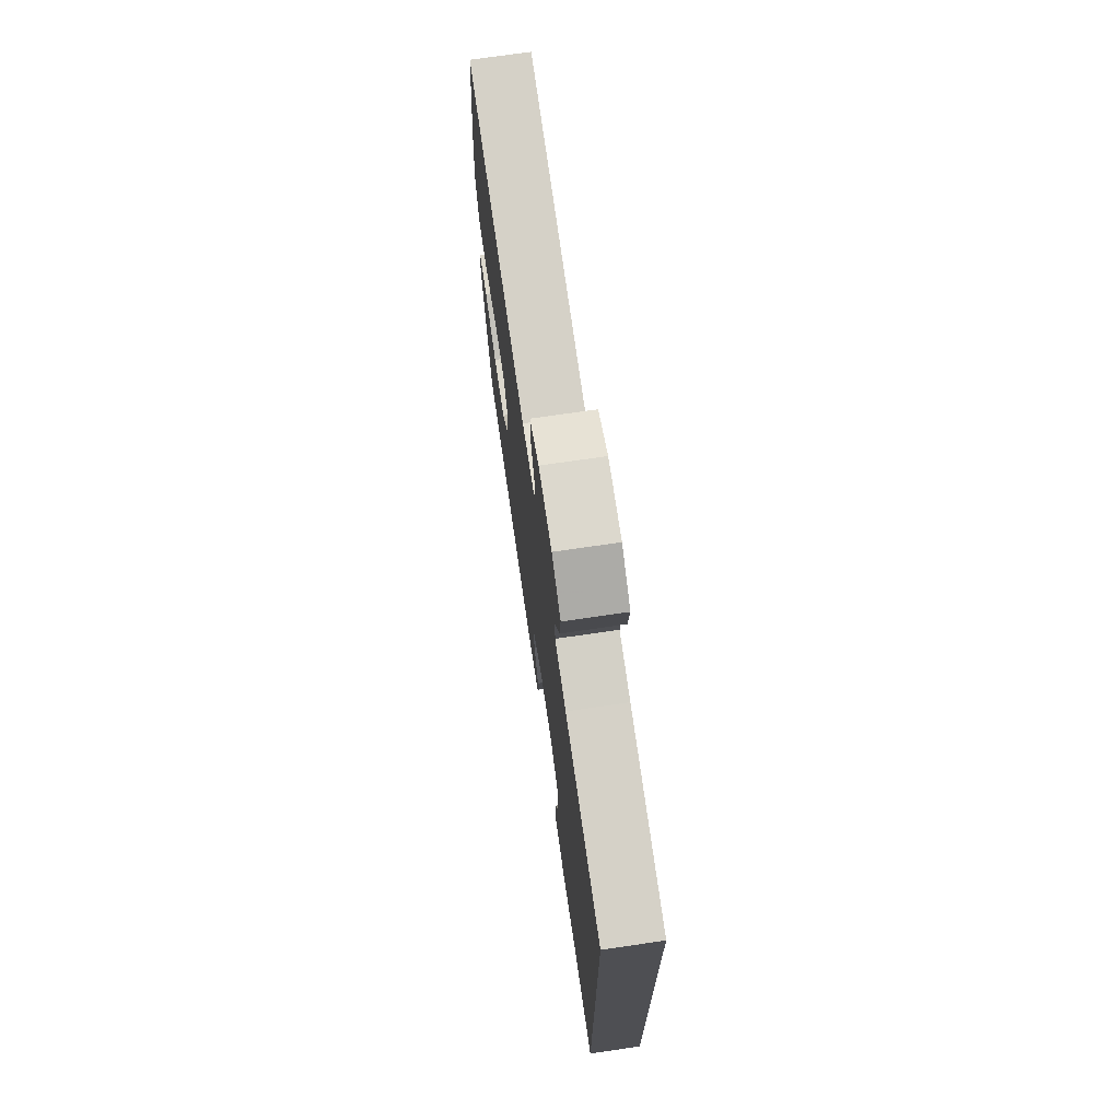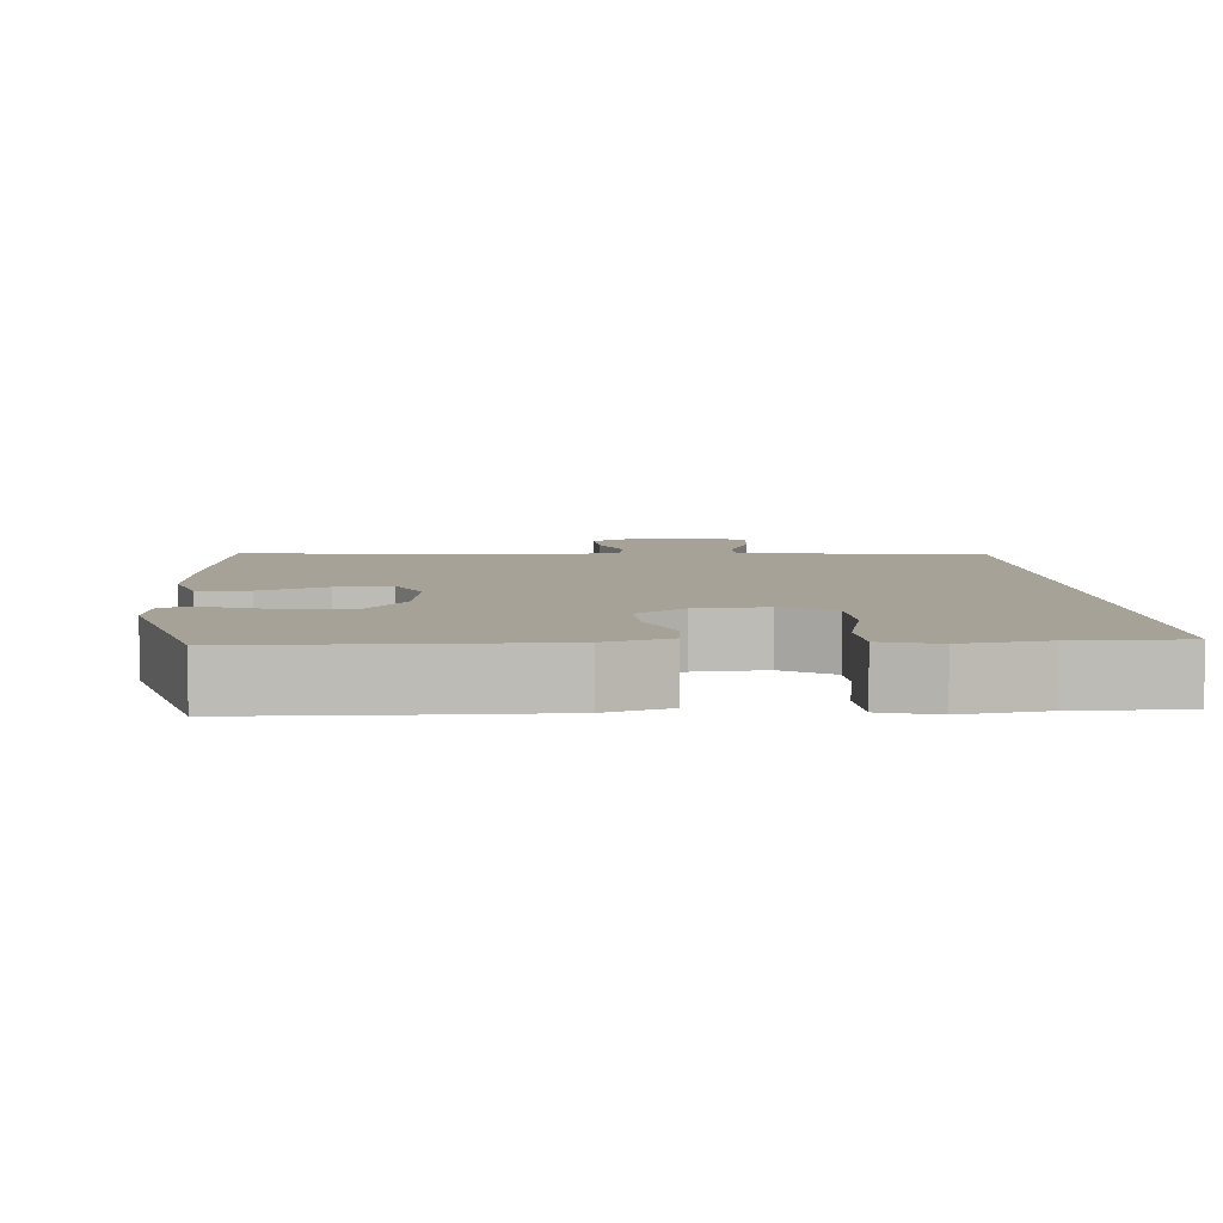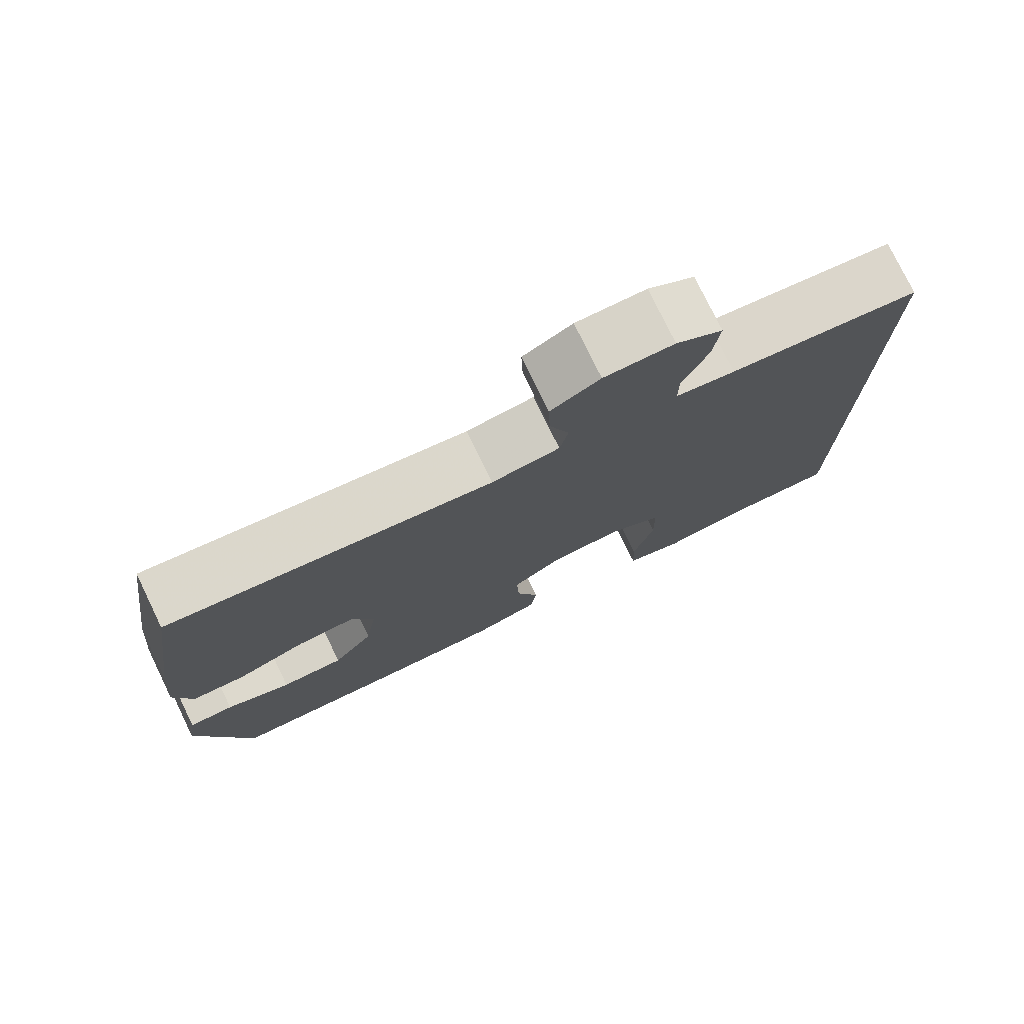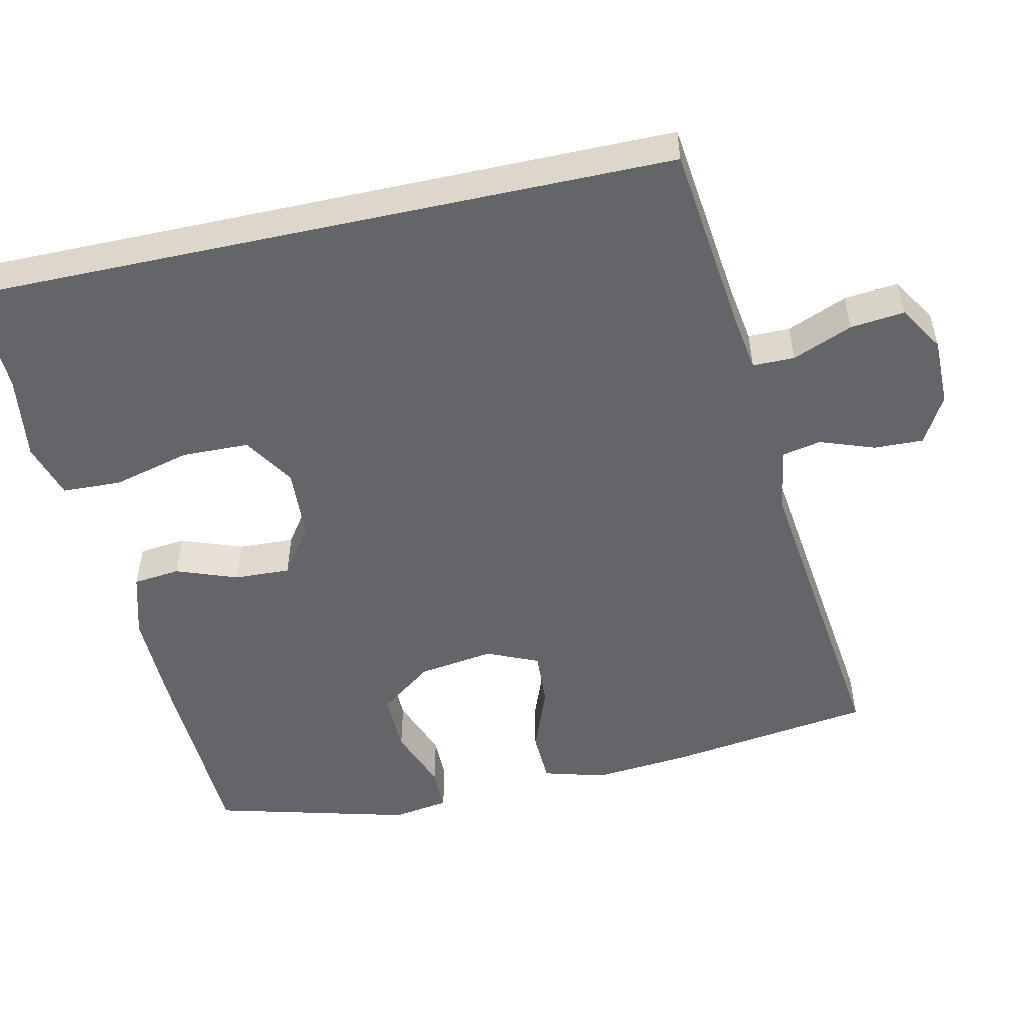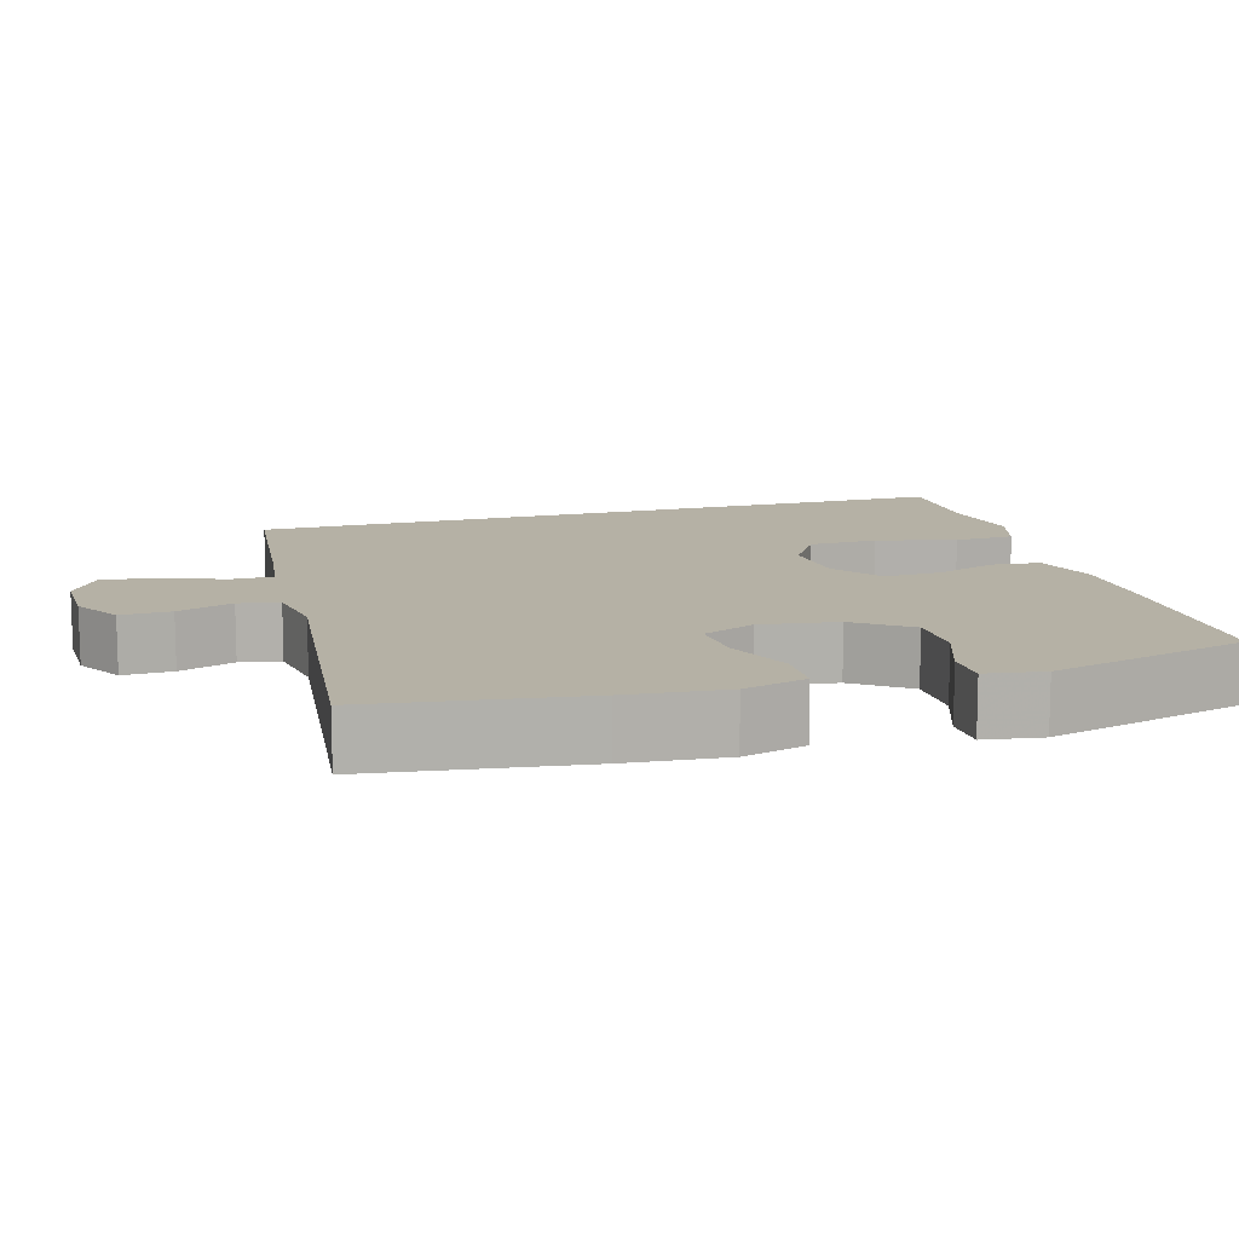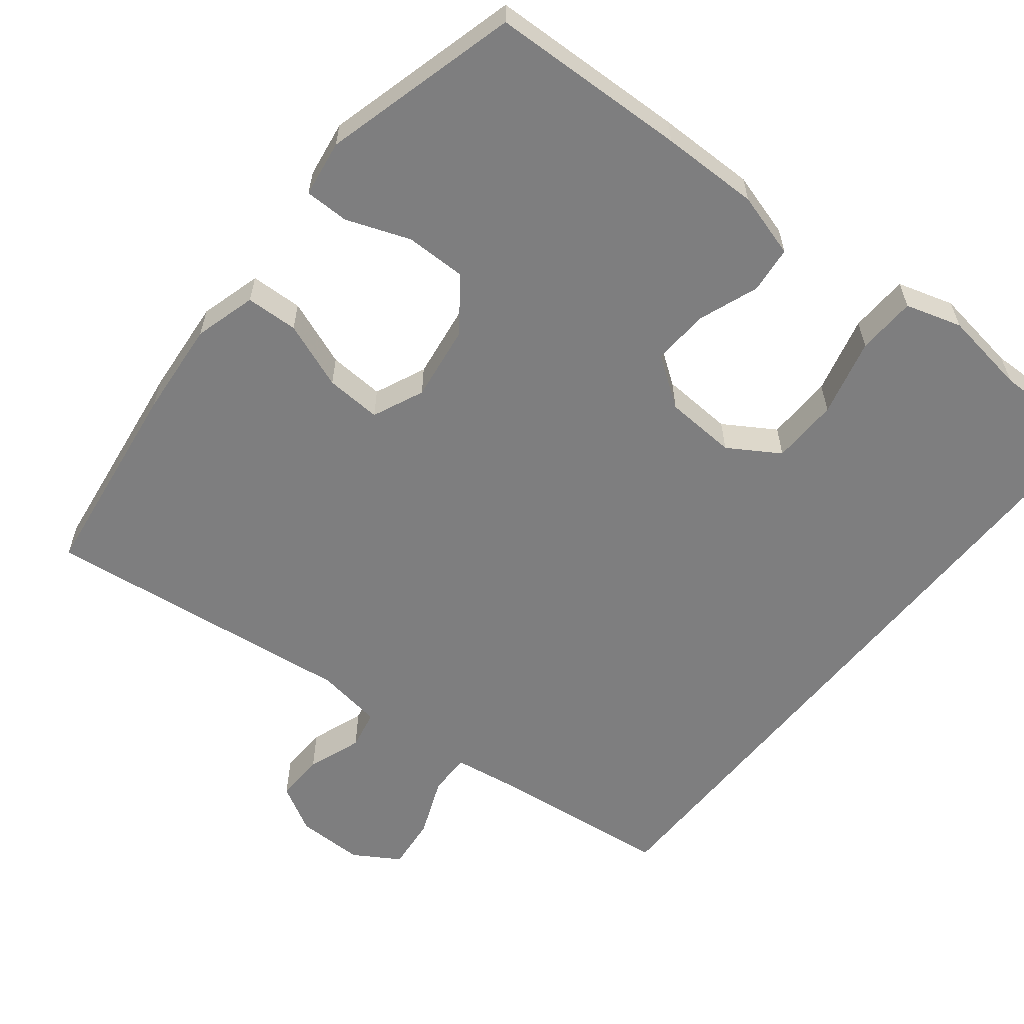
<metadata>
{"format":"obj","ext":"obj","renderer":"f3d","projection":"perspective","resolution":1024,"background":"white","views":[{"elev":72.6,"azim":-98.3,"up":"+Z"},{"elev":6.4,"azim":174.8,"up":"+Y"},{"elev":77.2,"azim":154.1,"up":"+Z"},{"elev":-51.5,"azim":-77.6,"up":"+Y"},{"elev":11.9,"azim":73.2,"up":"+Y"},{"elev":-59.5,"azim":141.2,"up":"+Y"}]}
</metadata>
<code>
v -0.5 0.07 0.4
v -0.247 0.07 0.43
v -0.169 0.07 0.442
v -0.169 0.07 0.498
v -0.202 0.07 0.578
v -0.21 0.07 0.65
v -0.149 0.07 0.688
v -0.058 0.07 0.688
v 0.006 0.07 0.652
v 0.004 0.07 0.586
v -0.022 0.07 0.513
v -0.011 0.07 0.46
v 0.078 0.07 0.447
v 0.5 0.07 0.5
v 0.539 0.07 0.226
v 0.551 0.07 0.096
v 0.528 0.07 0.013
v 0.458 0.07 0.01
v 0.368 0.07 0.044
v 0.293 0.07 0.048
v 0.263 0.07 -0.021
v 0.278 0.07 -0.122
v 0.331 0.07 -0.193
v 0.413 0.07 -0.192
v 0.498 0.07 -0.16
v 0.557 0.07 -0.16
v 0.569 0.07 -0.236
v 0.5 0.07 -0.5
v 0.235 0.07 -0.511
v 0.104 0.07 -0.513
v 0.017 0.07 -0.488
v 0.01 0.07 -0.425
v 0.04 0.07 -0.343
v 0.043 0.07 -0.268
v -0.023 0.07 -0.222
v -0.119 0.07 -0.217
v -0.187 0.07 -0.26
v -0.189 0.07 -0.35
v -0.162 0.07 -0.454
v -0.165 0.07 -0.533
v -0.24 0.07 -0.556
v -0.354 0.07 -0.54
v -0.5 0.07 -0.544
v -0.5 0 0.4
v -0.247 0 0.43
v -0.169 0 0.442
v -0.169 0 0.498
v -0.202 0 0.578
v -0.21 0 0.65
v -0.149 0 0.688
v -0.058 0 0.688
v 0.006 0 0.652
v 0.004 0 0.586
v -0.022 0 0.513
v -0.011 0 0.46
v 0.078 0 0.447
v 0.5 0 0.5
v 0.539 0 0.226
v 0.551 0 0.096
v 0.528 0 0.013
v 0.458 0 0.01
v 0.368 0 0.044
v 0.293 0 0.048
v 0.263 0 -0.021
v 0.278 0 -0.122
v 0.331 0 -0.193
v 0.413 0 -0.192
v 0.498 0 -0.16
v 0.557 0 -0.16
v 0.569 0 -0.236
v 0.5 0 -0.5
v 0.235 0 -0.511
v 0.104 0 -0.513
v 0.017 0 -0.488
v 0.01 0 -0.425
v 0.04 0 -0.343
v 0.043 0 -0.268
v -0.023 0 -0.222
v -0.119 0 -0.217
v -0.187 0 -0.26
v -0.189 0 -0.35
v -0.162 0 -0.454
v -0.165 0 -0.533
v -0.24 0 -0.556
v -0.354 0 -0.54
v -0.5 0 -0.544
f 42 43 1 2
f 41 42 2 3
f 38 39 40 41
f 37 38 41
f 37 41 3
f 36 37 3
f 35 36 3 4
f 34 35 4
f 30 31 32 33
f 30 33 34
f 29 30 34
f 28 29 34 4
f 24 25 26 27
f 23 24 27 28
f 22 23 28
f 16 17 18 19
f 16 19 20
f 13 14 15 16
f 12 13 16 20
f 8 9 10 11
f 6 7 8 11
f 6 11 12
f 22 28 4 5
f 21 22 5 6
f 6 12 20 21
f 45 44 86 85
f 46 45 85 84
f 84 83 82 81
f 84 81 80
f 46 84 80
f 46 80 79
f 47 46 79 78
f 47 78 77
f 76 75 74 73
f 77 76 73
f 77 73 72
f 47 77 72 71
f 70 69 68 67
f 71 70 67 66
f 71 66 65
f 62 61 60 59
f 63 62 59
f 59 58 57 56
f 63 59 56 55
f 54 53 52 51
f 54 51 50 49
f 55 54 49
f 48 47 71 65
f 49 48 65 64
f 64 63 55 49
f 1 44 45 2
f 2 45 46 3
f 3 46 47 4
f 4 47 48 5
f 5 48 49 6
f 6 49 50 7
f 7 50 51 8
f 8 51 52 9
f 9 52 53 10
f 10 53 54 11
f 11 54 55 12
f 12 55 56 13
f 13 56 57 14
f 14 57 58 15
f 15 58 59 16
f 16 59 60 17
f 17 60 61 18
f 18 61 62 19
f 19 62 63 20
f 20 63 64 21
f 21 64 65 22
f 22 65 66 23
f 23 66 67 24
f 24 67 68 25
f 25 68 69 26
f 26 69 70 27
f 27 70 71 28
f 28 71 72 29
f 29 72 73 30
f 30 73 74 31
f 31 74 75 32
f 32 75 76 33
f 33 76 77 34
f 34 77 78 35
f 35 78 79 36
f 36 79 80 37
f 37 80 81 38
f 38 81 82 39
f 39 82 83 40
f 40 83 84 41
f 41 84 85 42
f 42 85 86 43
f 43 86 44 1

</code>
